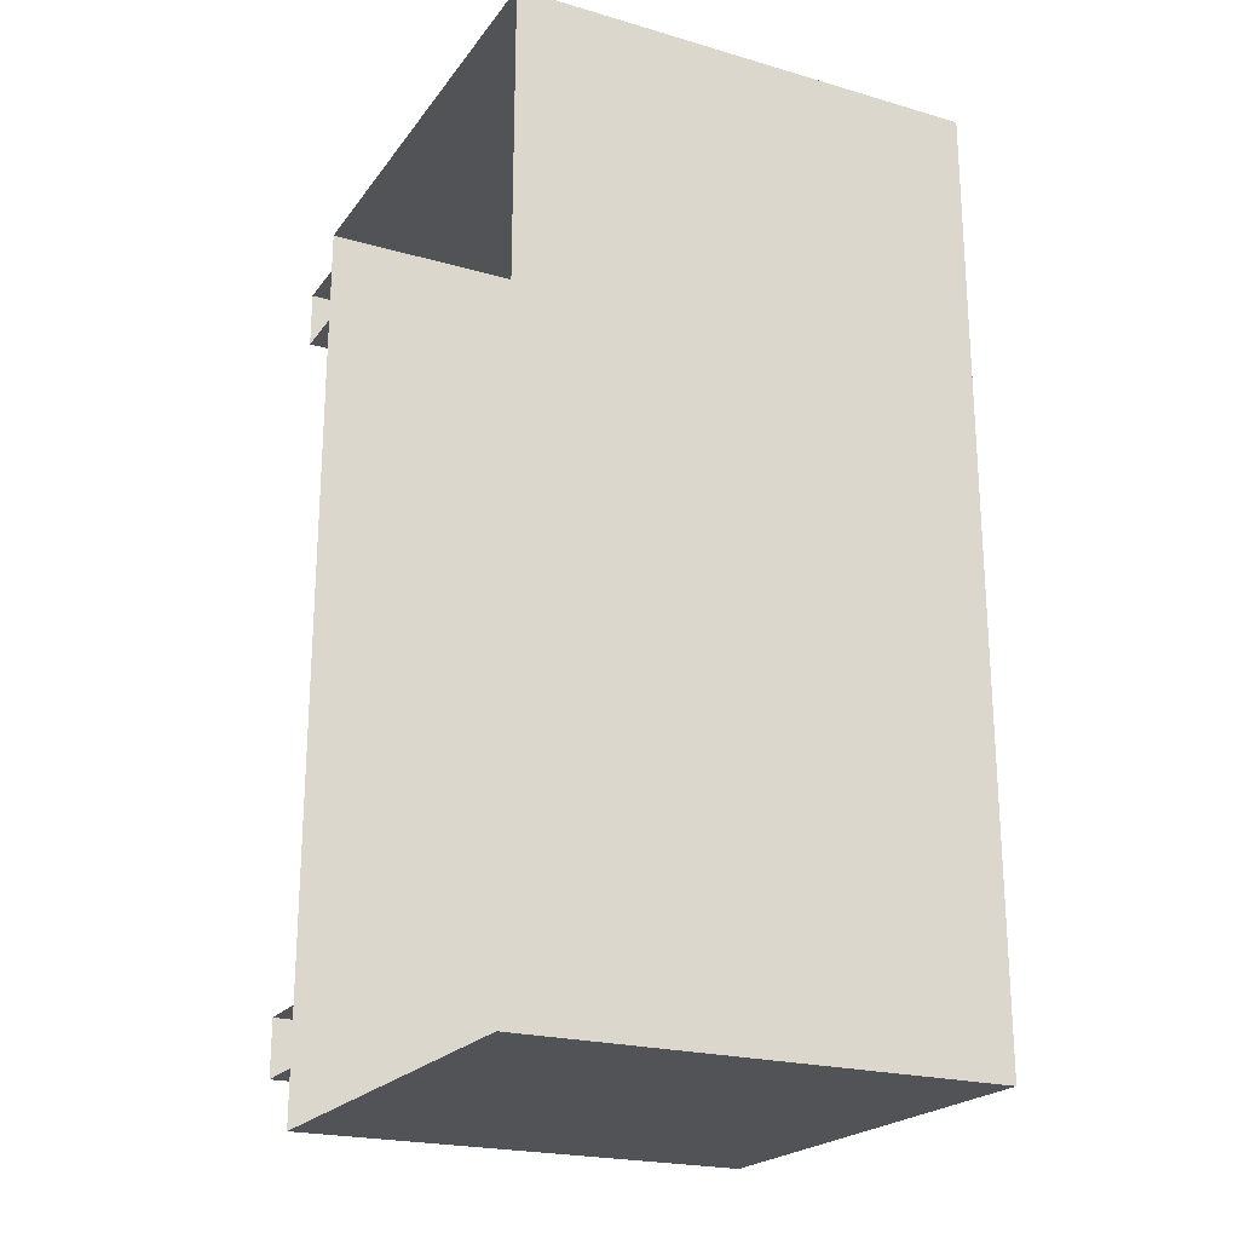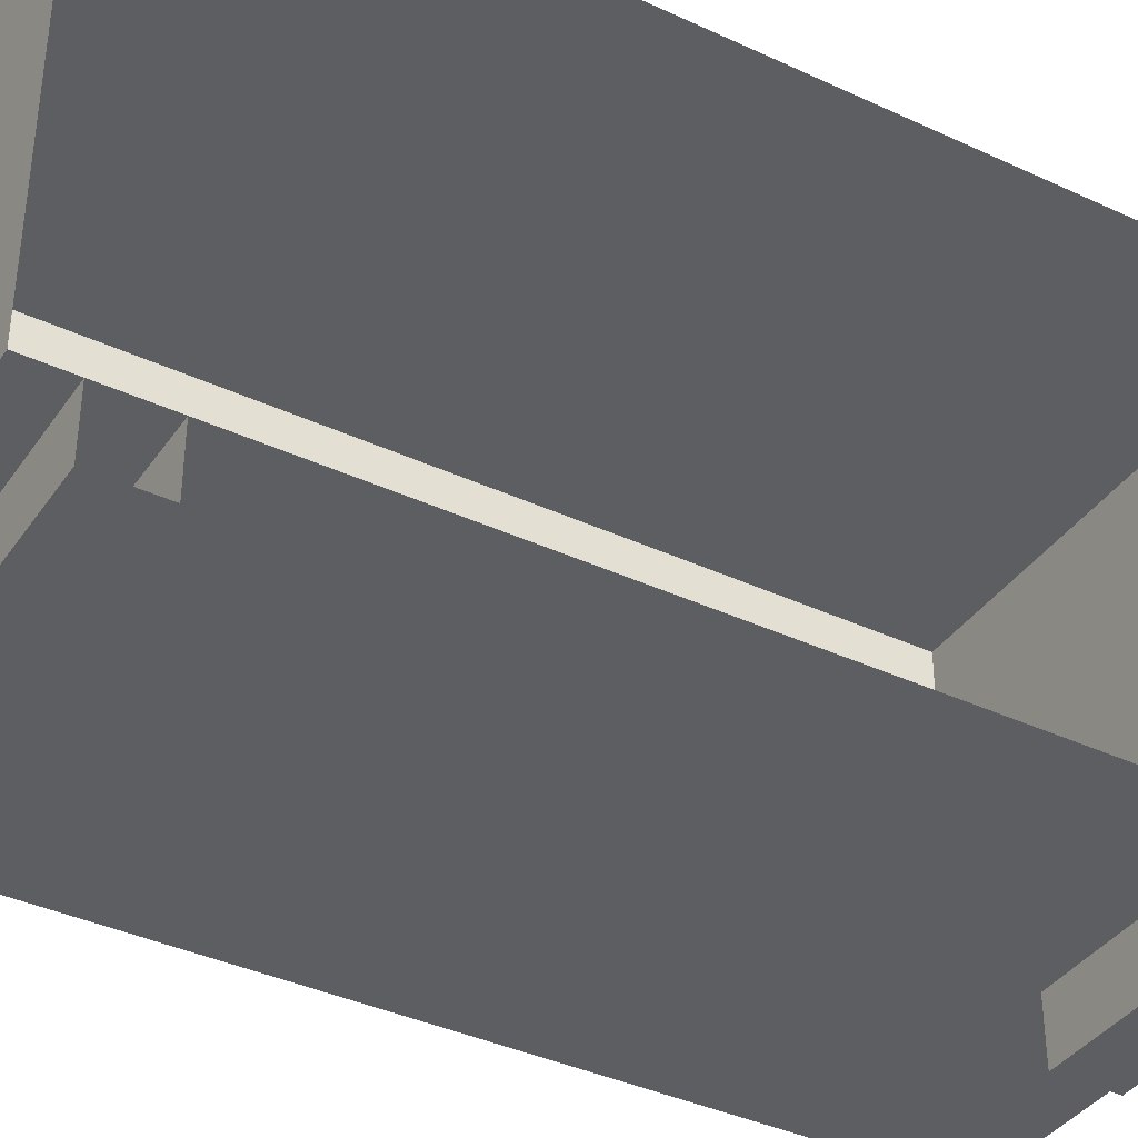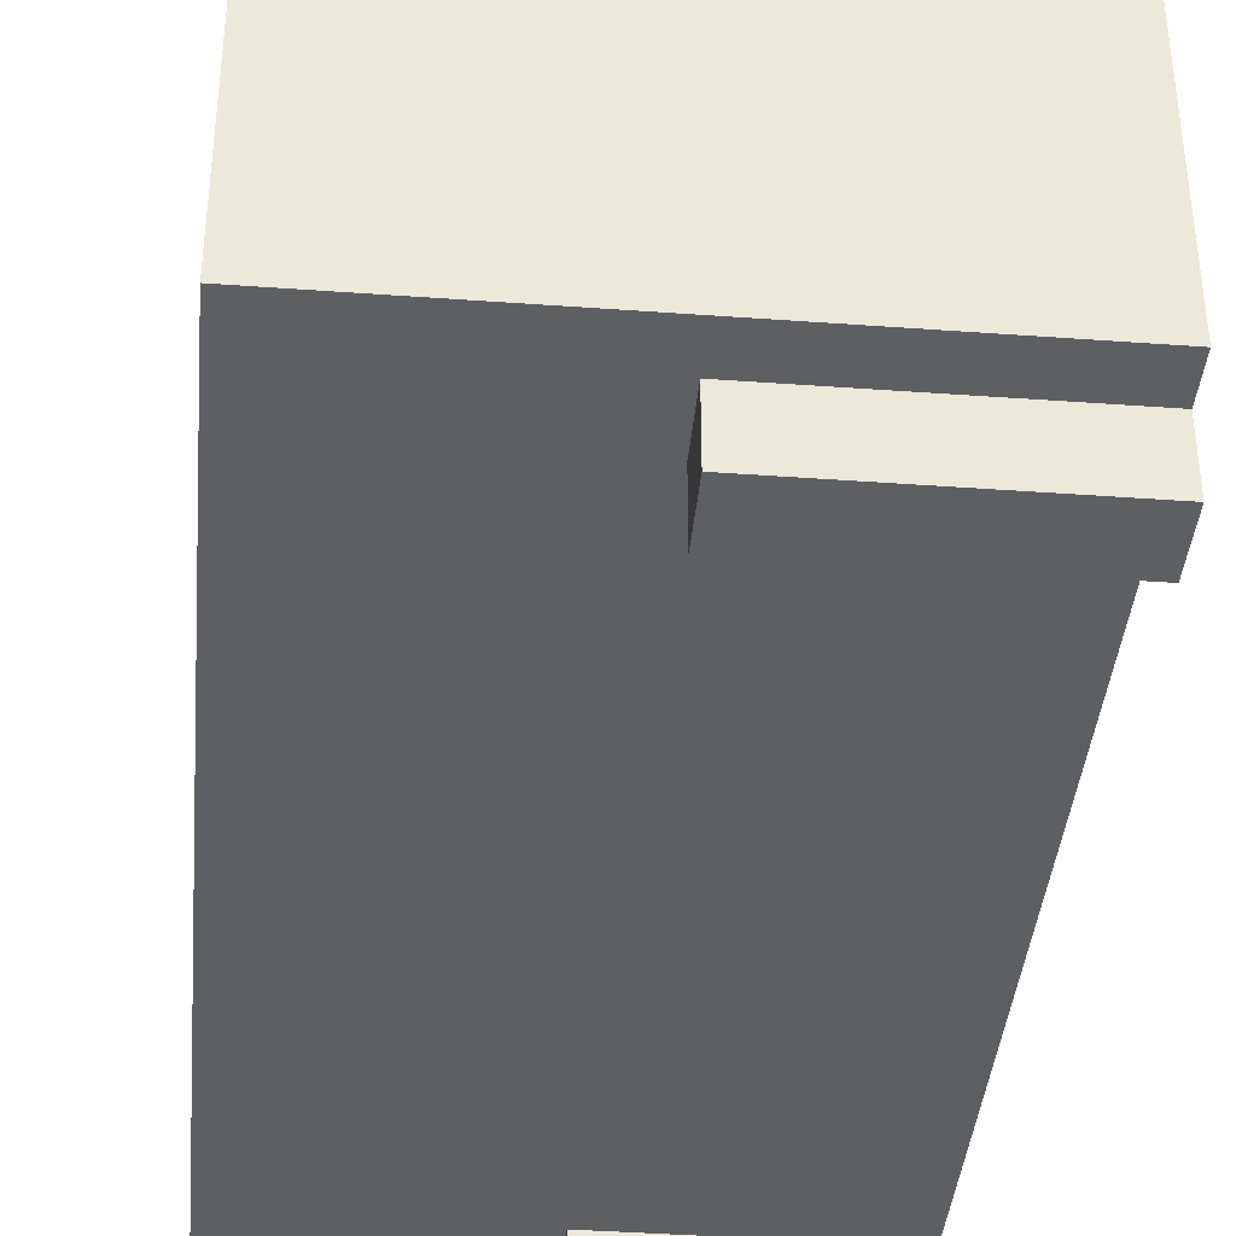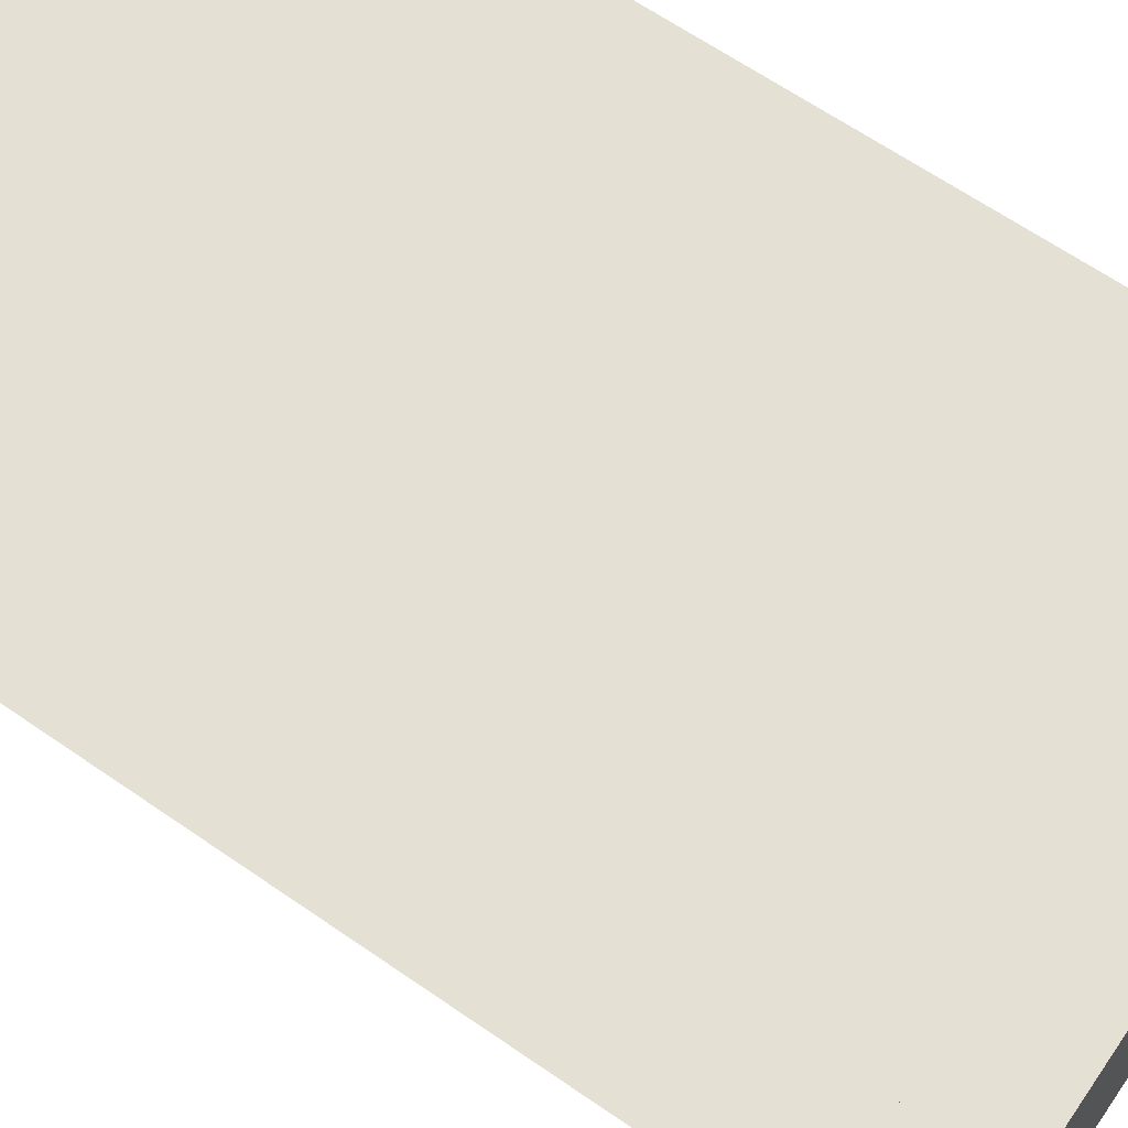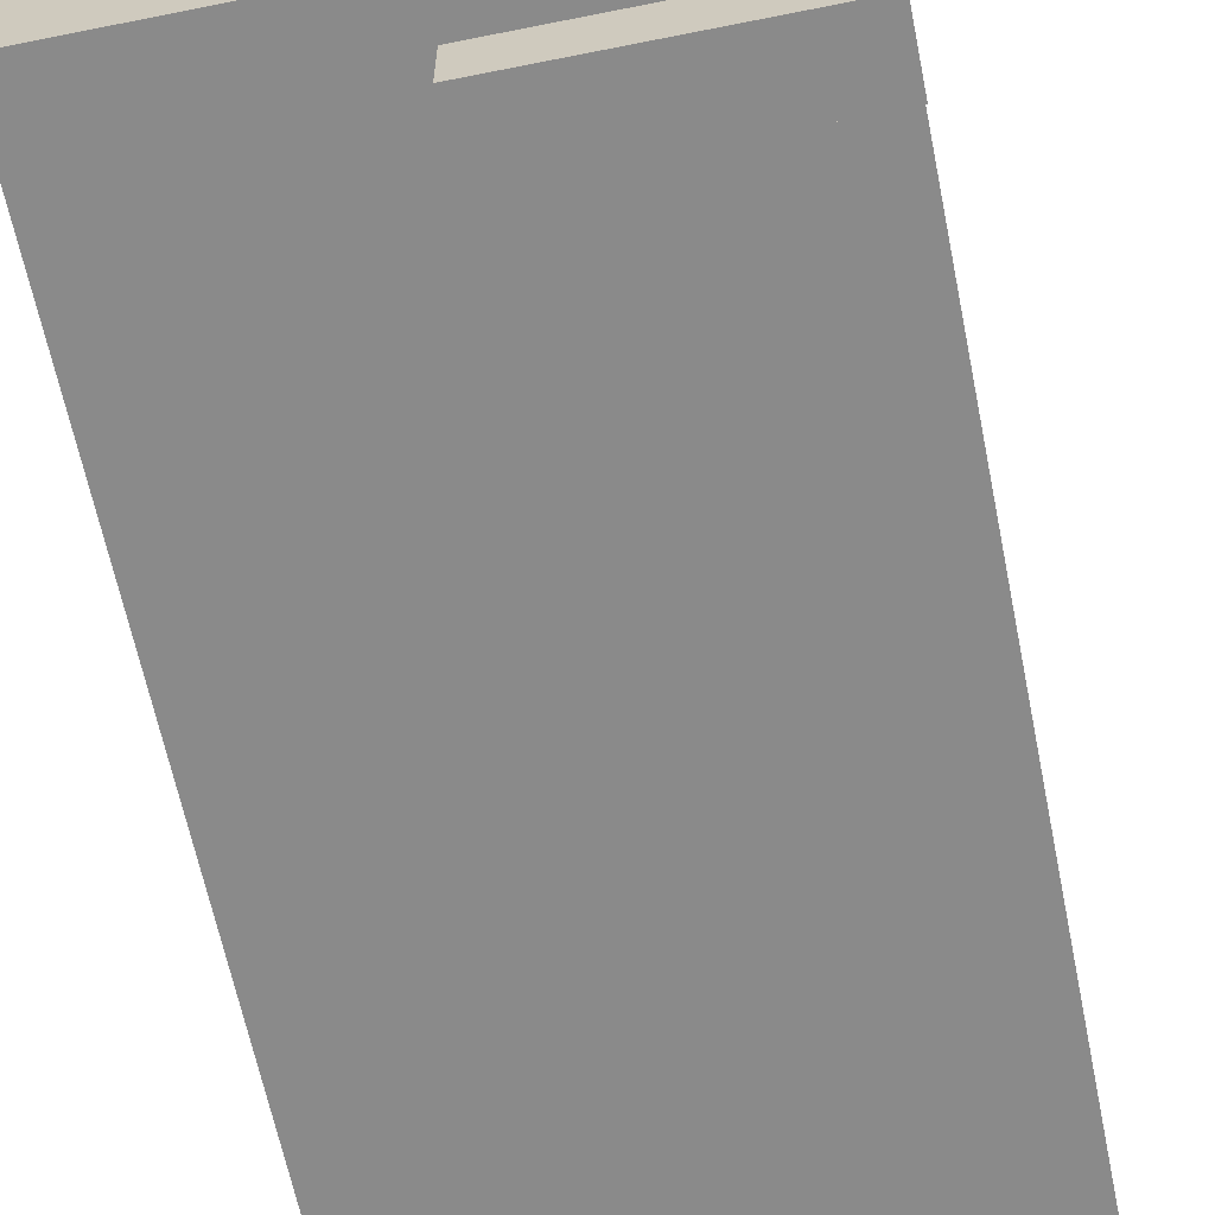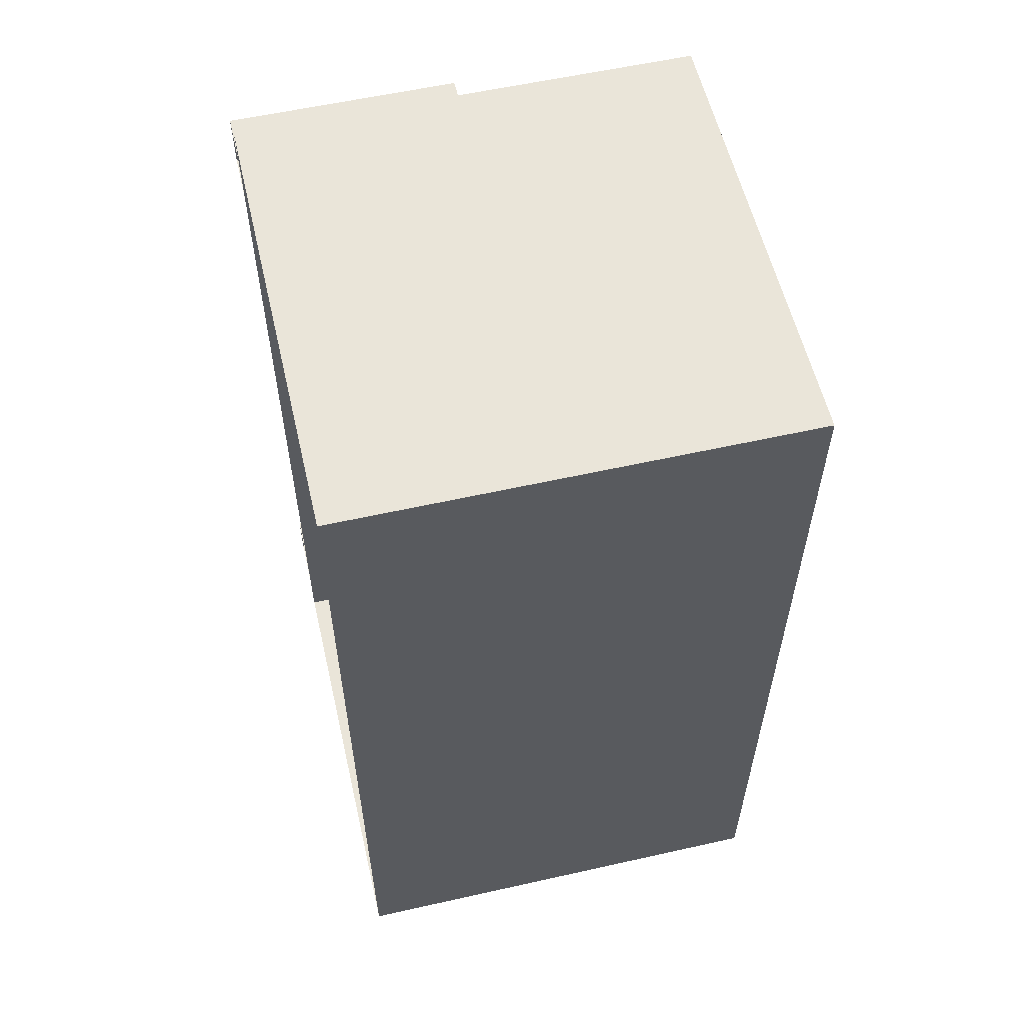
<metadata>
{"format":"obj","ext":"obj","renderer":"f3d","projection":"perspective","resolution":1024,"background":"white","views":[{"elev":-22.1,"azim":-26.6,"up":"+Y"},{"elev":-38.2,"azim":-120.6,"up":"+Z"},{"elev":-39.6,"azim":174.8,"up":"+Z"},{"elev":65.6,"azim":-55.3,"up":"+Z"},{"elev":-63.4,"azim":-168.5,"up":"+Z"},{"elev":57.8,"azim":-13.1,"up":"+Y"}]}
</metadata>
<code>
g colapsed_city_air08
v -21.57 -68.04 69.16
v -20.07 -68.04 69.16
v -20.07 -65.04 69.16
v -21.57 -65.04 69.16
v -21.57 -68.04 70.66
v -21.57 -65.04 70.66
v -20.07 -65.04 70.66
v -20.07 -68.04 70.66
v -21.57 -68.04 69.16
v -21.57 -68.04 70.66
v -20.07 -68.04 70.66
v -20.07 -68.04 69.16
v -20.07 -68.04 69.16
v -20.07 -68.04 70.66
v -20.07 -65.04 70.66
v -20.07 -65.04 69.16
v -20.07 -65.04 69.16
v -20.07 -65.04 70.66
v -21.57 -65.04 70.66
v -21.57 -65.04 69.16
v -21.57 -65.18 68.97
v -20.82 -65.18 68.97
v -20.82 -65.18 69.16
v -21.57 -65.18 69.16
v -21.57 -65.18 69.16
v -20.82 -65.18 69.16
v -20.82 -65.36 69.16
v -21.57 -65.36 69.16
v -21.57 -65.36 69.16
v -20.82 -65.36 69.16
v -20.82 -65.36 68.97
v -21.57 -65.36 68.97
v -21.57 -65.36 68.97
v -20.82 -65.36 68.97
v -20.82 -65.18 68.97
v -21.57 -65.18 68.97
v -21.57 -67.67 68.97
v -20.82 -67.67 68.97
v -20.82 -67.67 69.16
v -21.57 -67.67 69.16
v -21.57 -67.67 69.16
v -20.82 -67.67 69.16
v -20.82 -67.86 69.16
v -21.57 -67.86 69.16
v -21.57 -67.86 69.16
v -20.82 -67.86 69.16
v -20.82 -67.86 68.97
v -21.57 -67.86 68.97
v -21.57 -67.86 68.97
v -20.82 -67.86 68.97
v -20.82 -67.67 68.97
v -21.57 -67.67 68.97
v -20.82 -65.36 69.16
v -20.82 -65.18 69.16
v -20.82 -65.18 68.97
v -20.82 -65.36 68.97
v -20.82 -67.86 69.16
v -20.82 -67.67 69.16
v -20.82 -67.67 68.97
v -20.82 -67.86 68.97
g colapsed_city_air08_0
f 3 2 1
f 4 3 1
f 7 6 5
f 8 7 5
f 11 10 9
f 12 11 9
f 15 14 13
f 16 15 13
f 19 18 17
f 20 19 17
f 23 22 21
f 24 23 21
f 27 26 25
f 28 27 25
f 31 30 29
f 32 31 29
f 35 34 33
f 36 35 33
f 39 38 37
f 40 39 37
f 43 42 41
f 44 43 41
f 47 46 45
f 48 47 45
f 51 50 49
f 52 51 49
f 55 54 53
f 56 55 53
f 59 58 57
f 60 59 57

</code>
